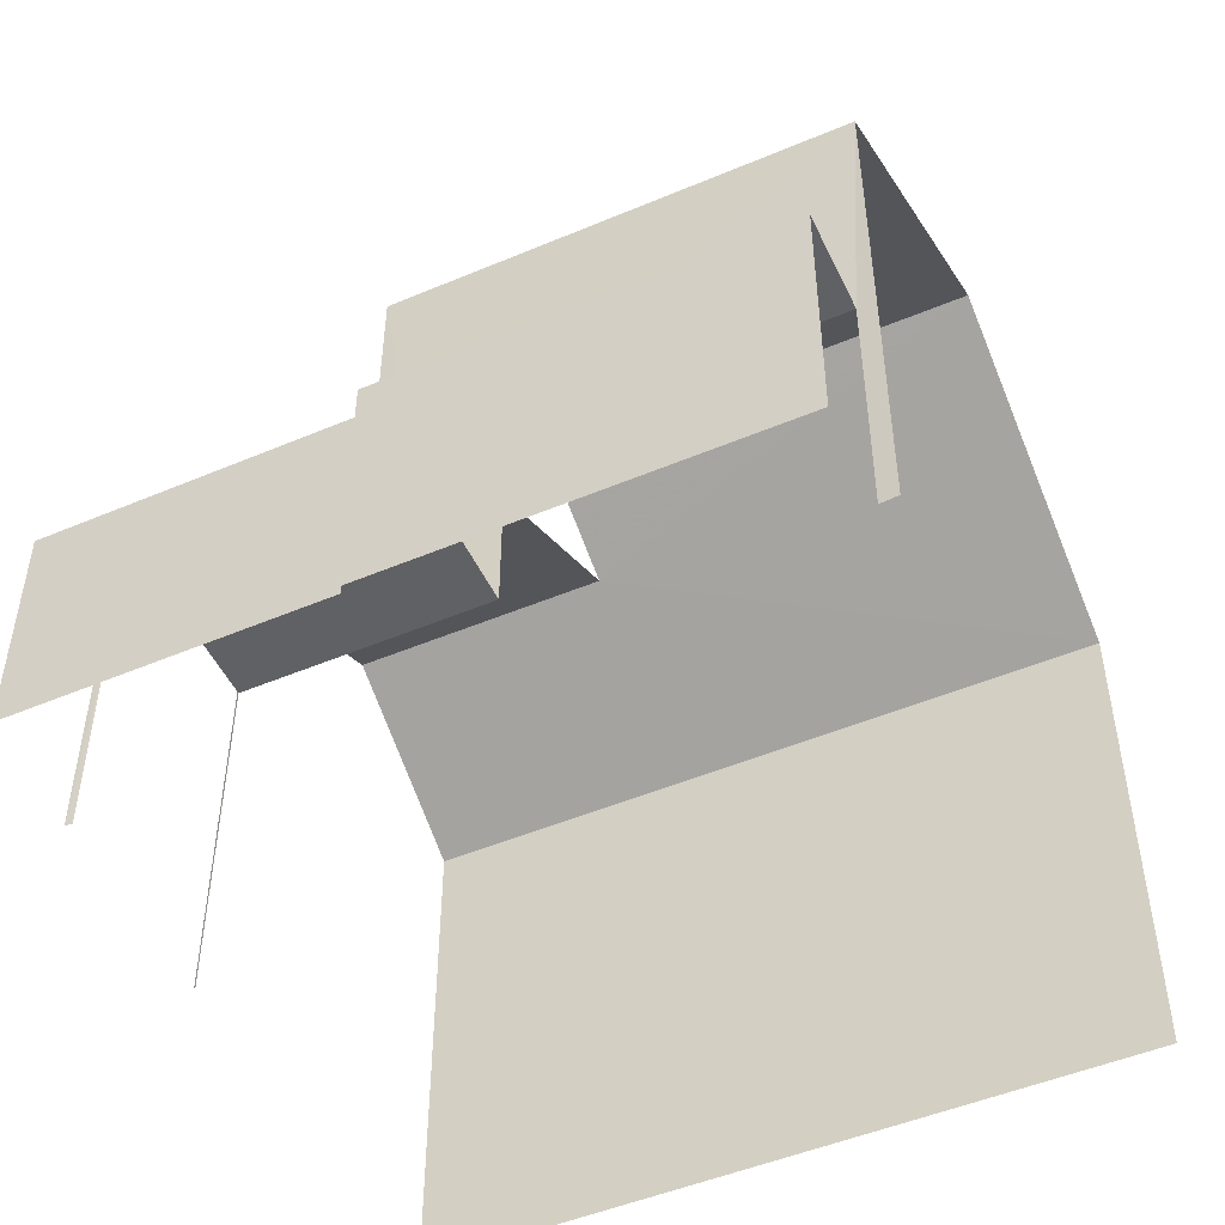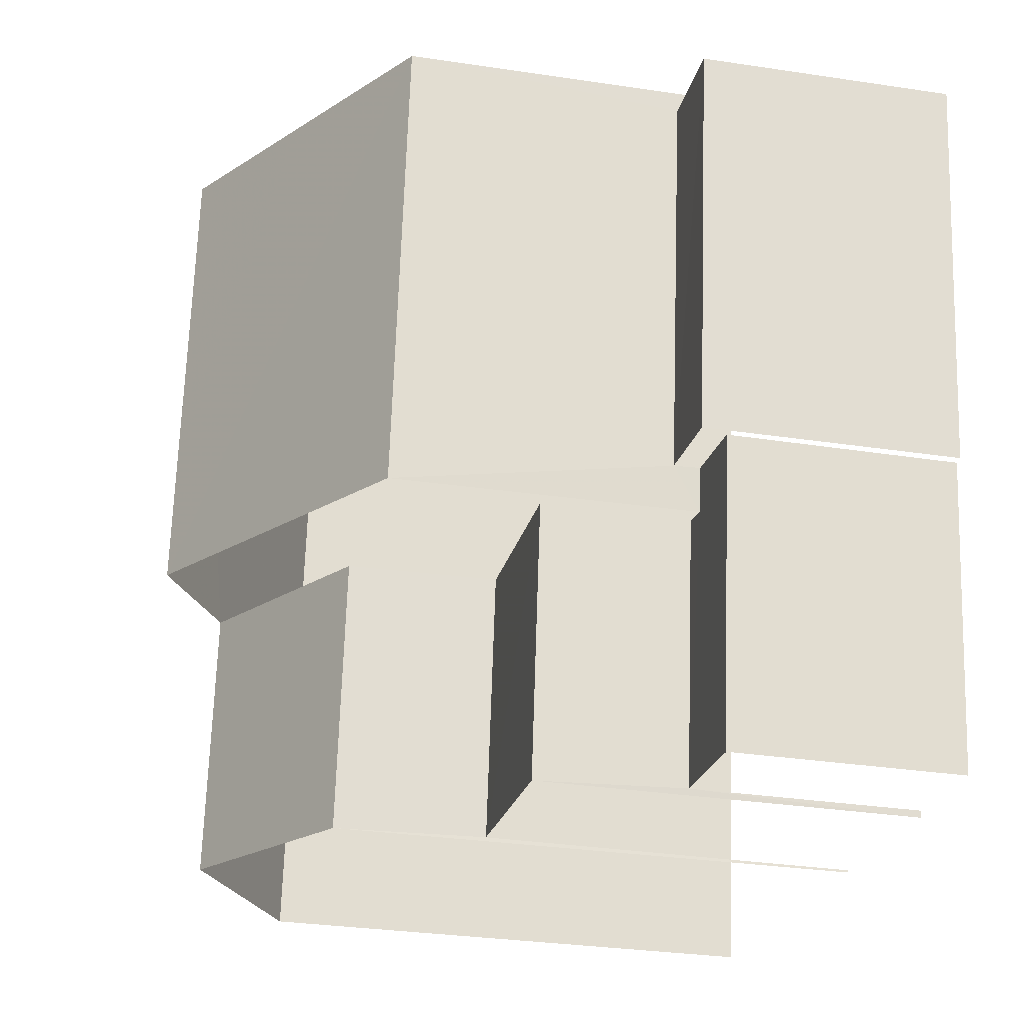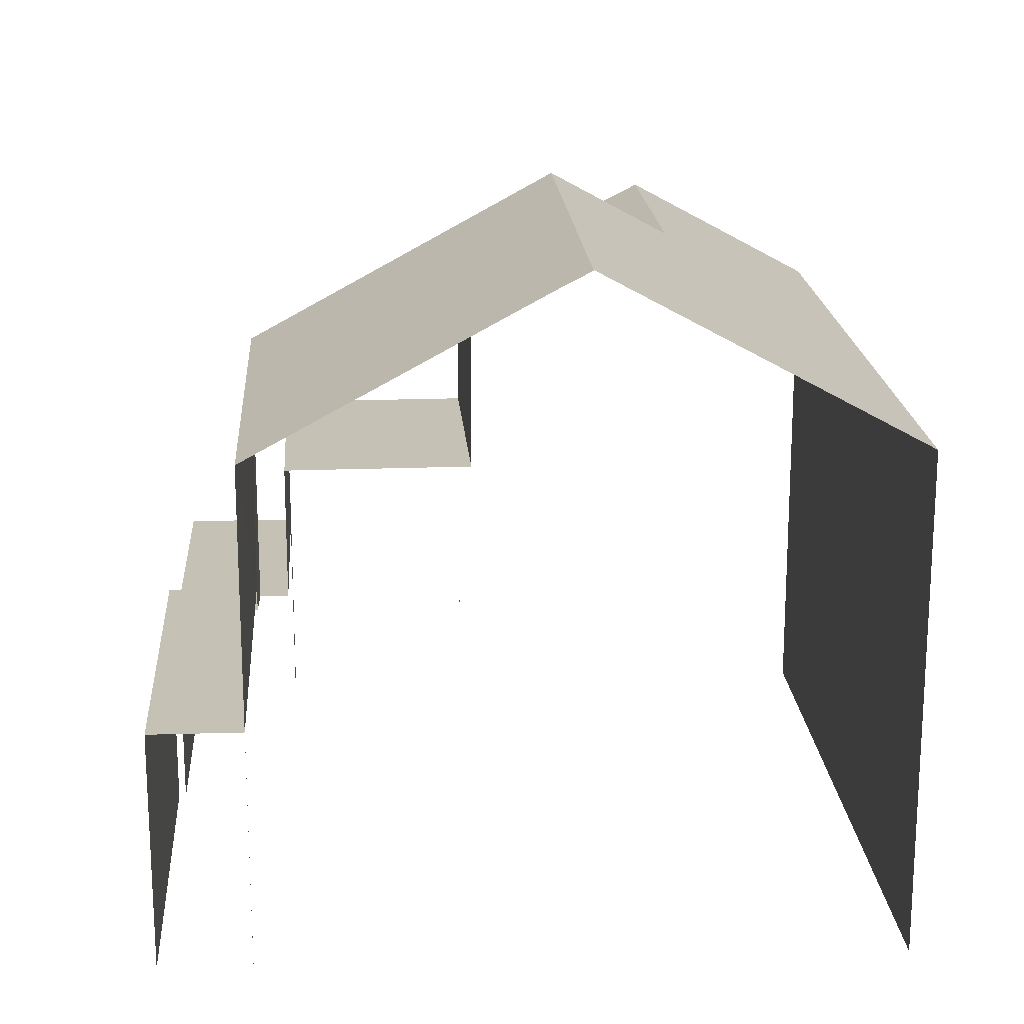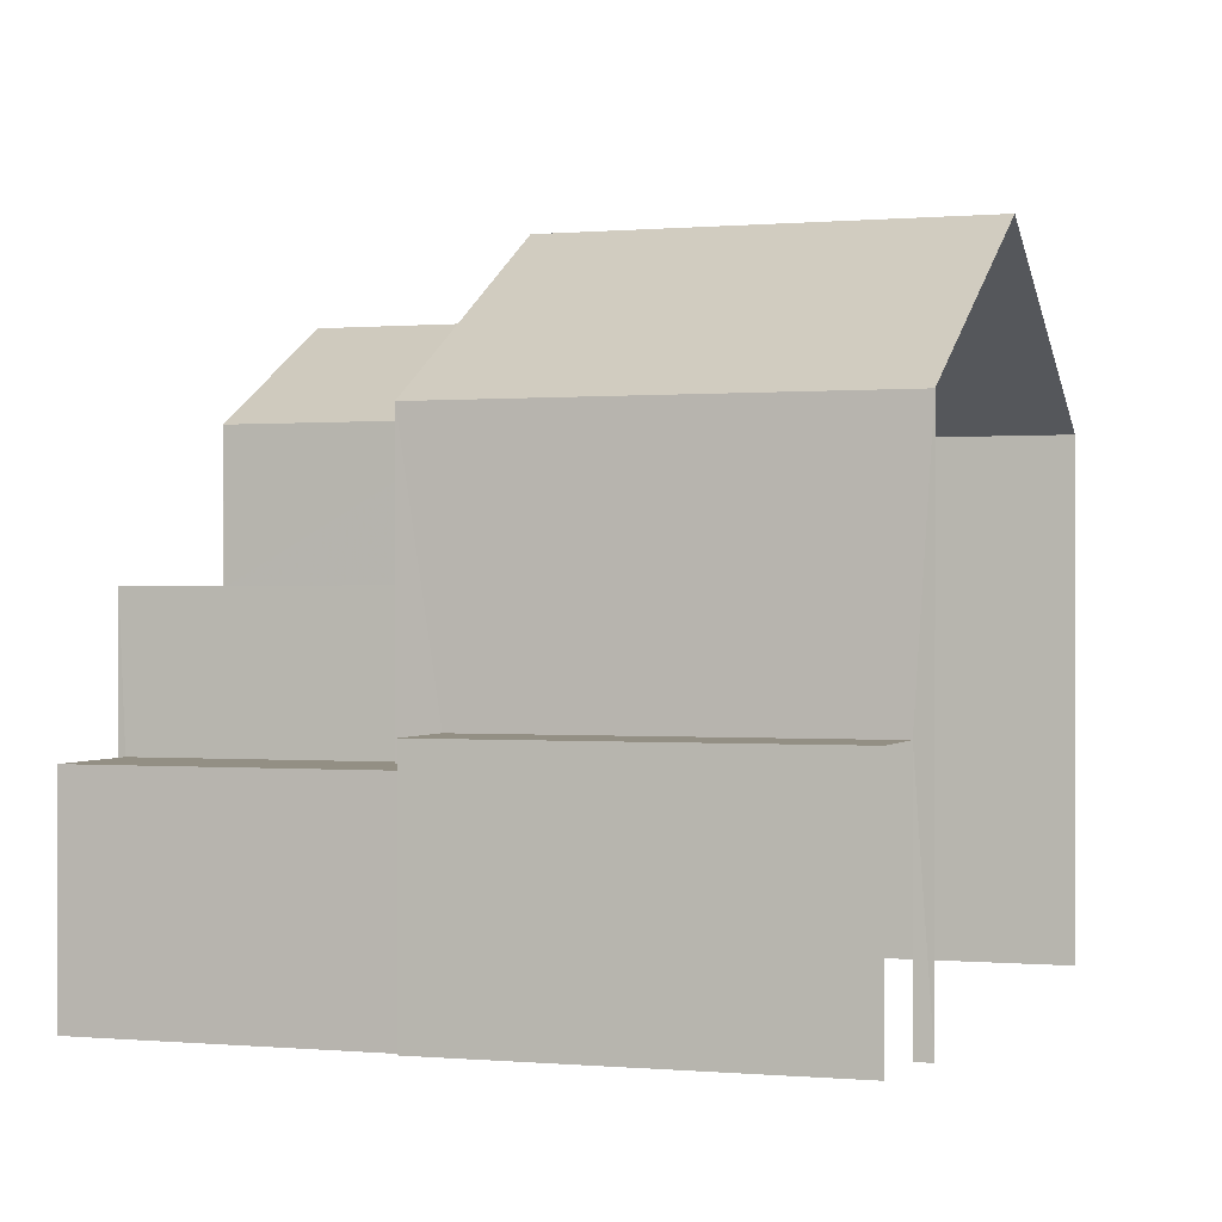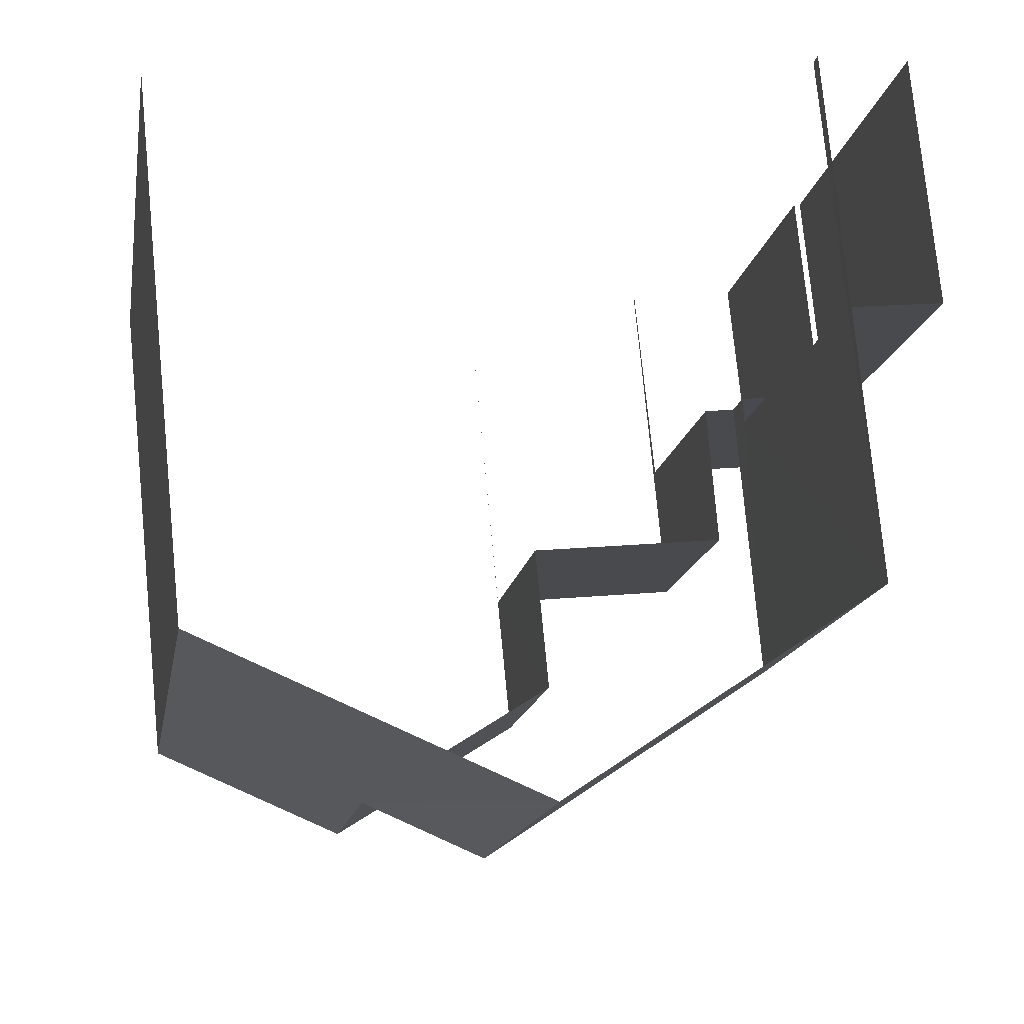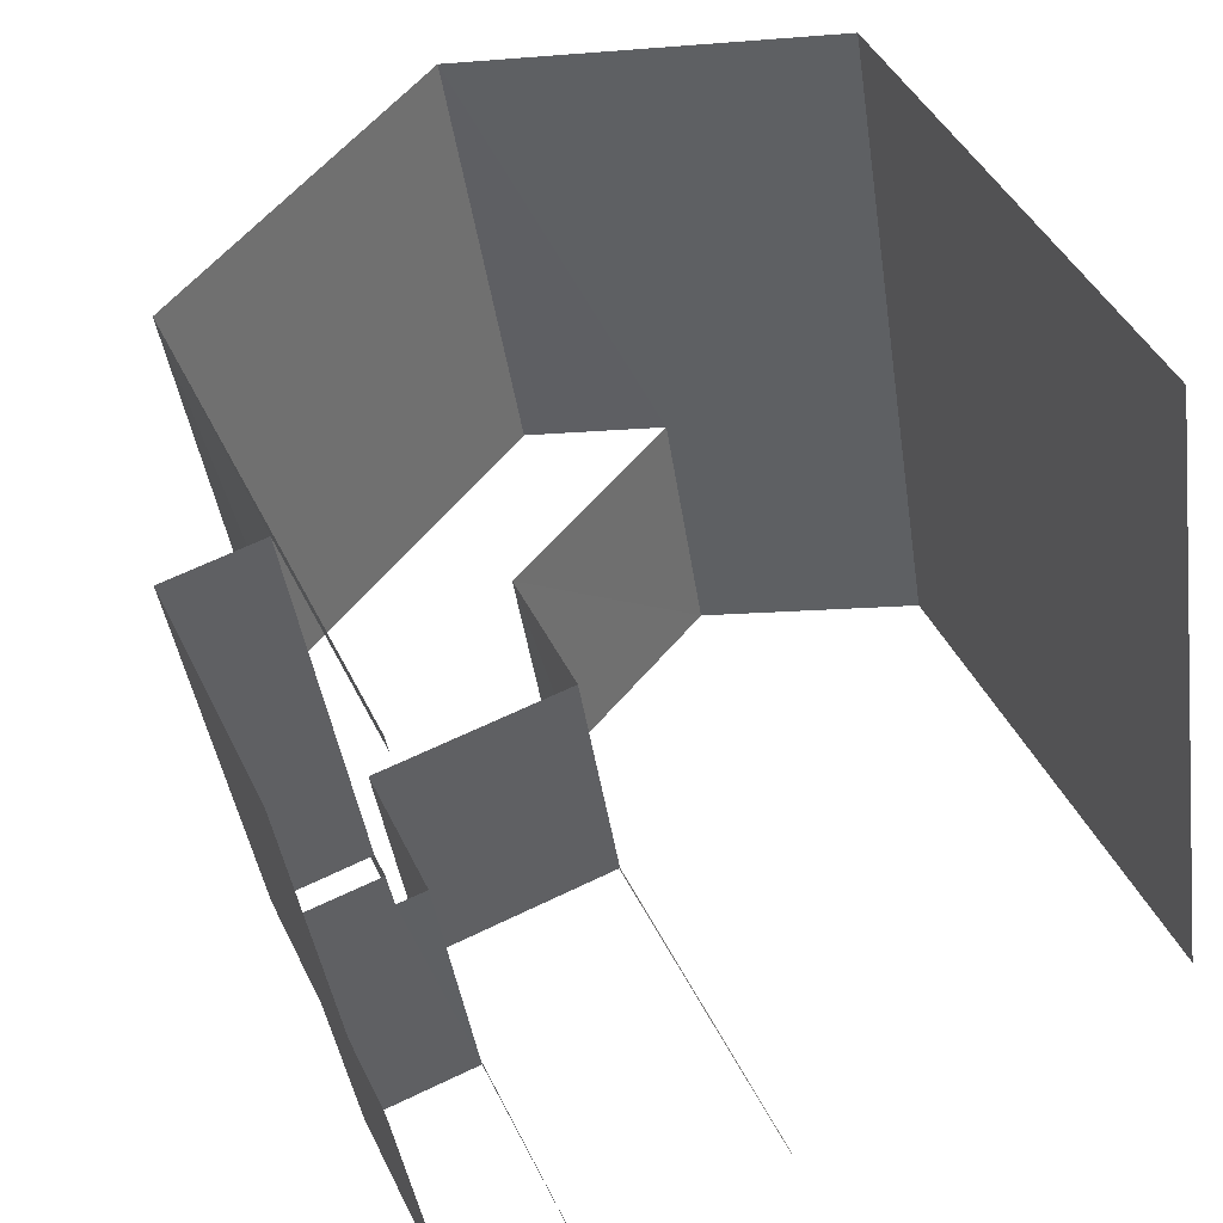
<metadata>
{"format":"obj","ext":"obj","renderer":"f3d","projection":"perspective","resolution":1024,"background":"white","views":[{"elev":-49.9,"azim":105.7,"up":"+Z"},{"elev":-31.4,"azim":77.8,"up":"+Y"},{"elev":18.8,"azim":166.9,"up":"+Z"},{"elev":0.1,"azim":99.4,"up":"+Z"},{"elev":76.7,"azim":-5.5,"up":"+Y"},{"elev":43.3,"azim":155.8,"up":"+Y"}]}
</metadata>
<code>
v -2.212e+05 -1.252e+05 25.77
v -2.212e+05 -1.252e+05 25.77
v -2.212e+05 -1.252e+05 25.77
v -2.212e+05 -1.252e+05 25.77
v -2.212e+05 -1.252e+05 25.77
v -2.212e+05 -1.252e+05 25.77
v -2.212e+05 -1.252e+05 25.77
v -2.212e+05 -1.252e+05 25.77
v -2.212e+05 -1.252e+05 25.77
v -2.212e+05 -1.252e+05 25.77
v -2.212e+05 -1.252e+05 25.77
v -2.212e+05 -1.252e+05 25.77
v -2.212e+05 -1.252e+05 30.27
v -2.212e+05 -1.252e+05 30.27
v -2.212e+05 -1.252e+05 30.27
v -2.212e+05 -1.252e+05 30.27
v -2.212e+05 -1.252e+05 28.48
v -2.212e+05 -1.252e+05 28.48
v -2.212e+05 -1.252e+05 28.48
v -2.212e+05 -1.252e+05 28.48
v -2.212e+05 -1.252e+05 28.48
v -2.212e+05 -1.252e+05 28.48
v -2.212e+05 -1.252e+05 28.8
v -2.212e+05 -1.252e+05 28.8
v -2.212e+05 -1.252e+05 28.8
v -2.212e+05 -1.252e+05 28.8
v -2.212e+05 -1.252e+05 34.23
v -2.212e+05 -1.252e+05 34.23
v -2.212e+05 -1.252e+05 33.41
v -2.212e+05 -1.252e+05 32.1
v -2.212e+05 -1.252e+05 32.1
v -2.212e+05 -1.252e+05 33.41
v -2.212e+05 -1.252e+05 32.1
v -2.212e+05 -1.252e+05 32.1
v -2.212e+05 -1.252e+05 32.1
v -2.212e+05 -1.252e+05 32.1
f 1 2 3
f 4 3 5
f 4 5 6
f 7 2 8
f 7 8 9
f 5 10 11
f 12 10 7
f 3 2 7
f 5 3 7
f 10 5 7
f 7 9 21
f 9 24 21
f 21 23 20
f 21 24 23
f 4 6 31
f 31 34 32
f 31 6 34
f 36 1 30
f 36 30 28
f 1 3 30
f 10 12 22
f 18 10 22
f 17 19 15
f 33 16 15
f 29 33 27
f 15 19 35
f 27 33 35
f 33 15 35
f 2 25 8
f 2 26 25
f 5 11 14
f 13 5 14
f 13 14 15
f 16 13 15
f 17 18 19
f 20 19 21
f 21 19 22
f 19 18 22
f 23 24 25
f 26 23 25
f 27 28 29
f 28 30 29
f 29 31 32
f 29 30 31
f 33 32 34
f 33 29 32
f 27 35 36
f 28 27 36
f 19 23 35
f 35 23 36
f 36 26 1
f 23 19 20
f 1 26 2
f 23 26 36
f 7 22 12
f 7 21 22
f 11 18 14
f 14 18 15
f 11 10 18
f 15 18 17
f 24 9 8
f 25 24 8
f 31 3 4
f 31 30 3
f 34 6 13
f 6 5 13
f 33 34 13
f 16 33 13

</code>
